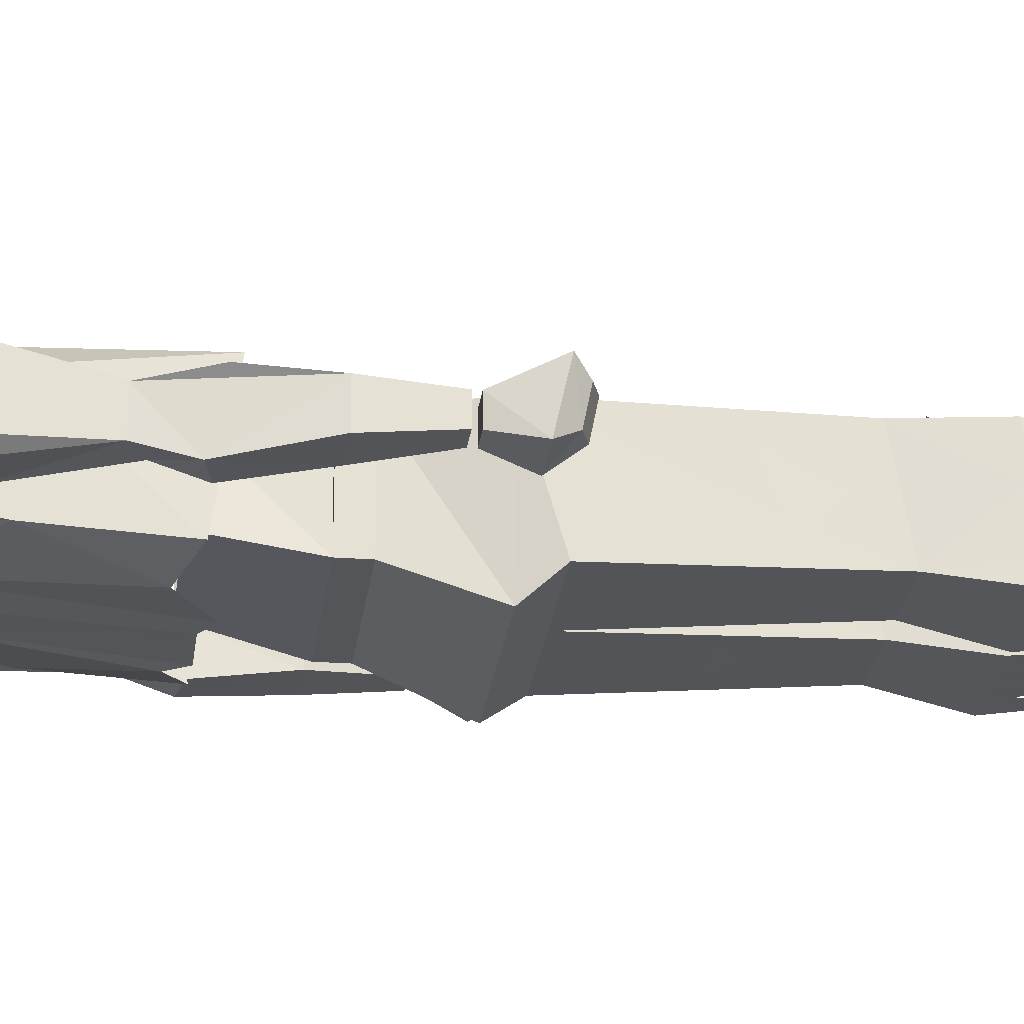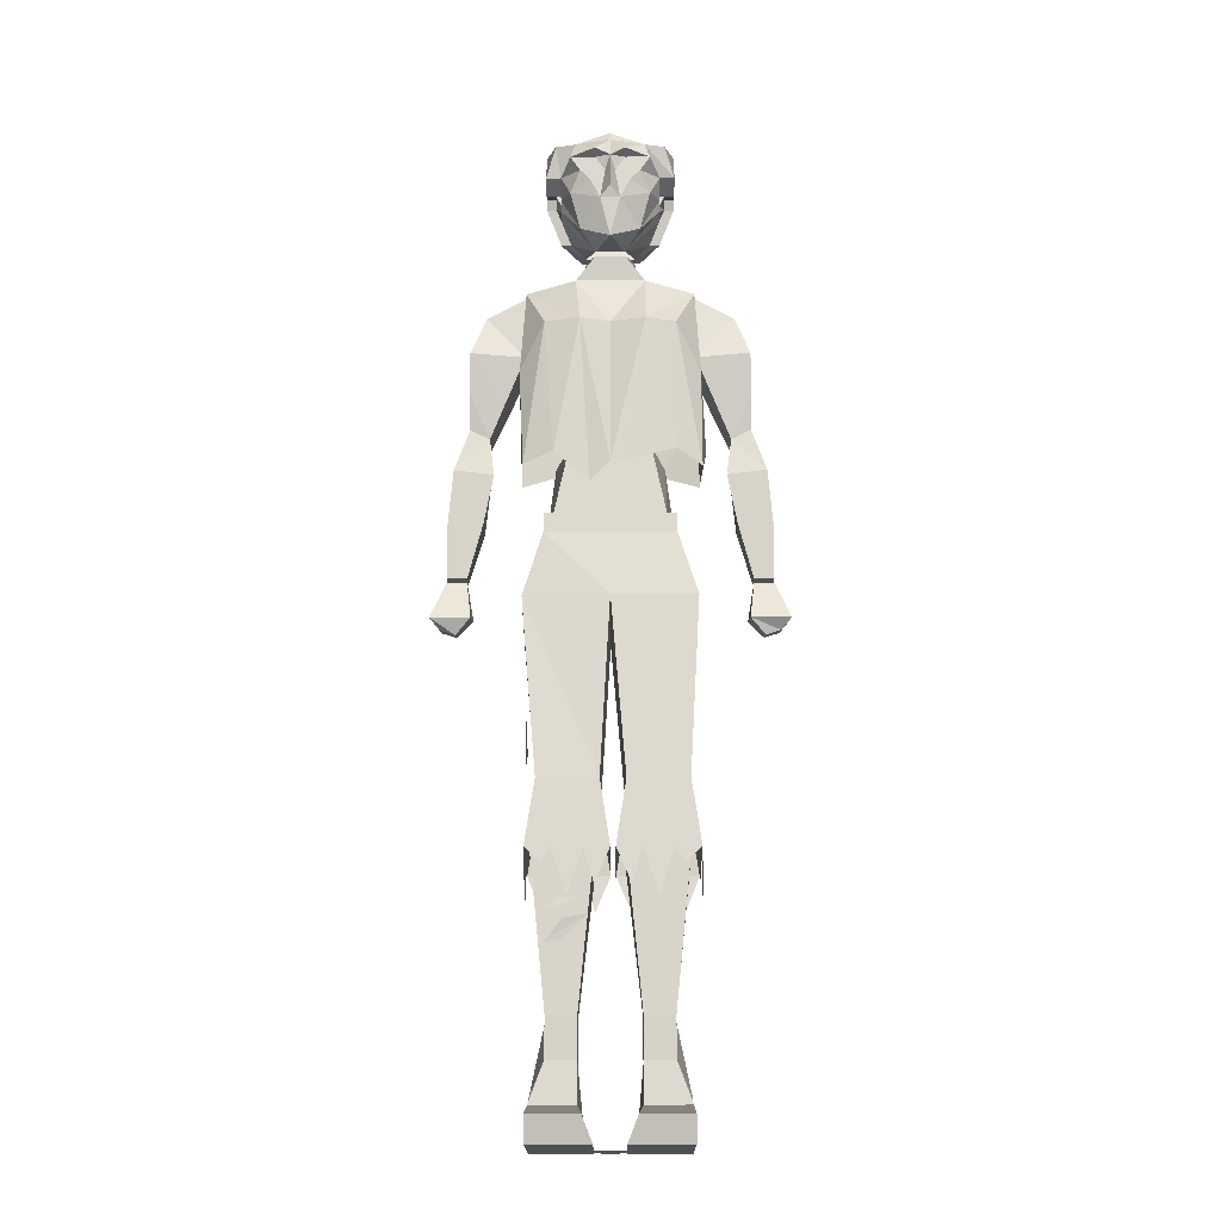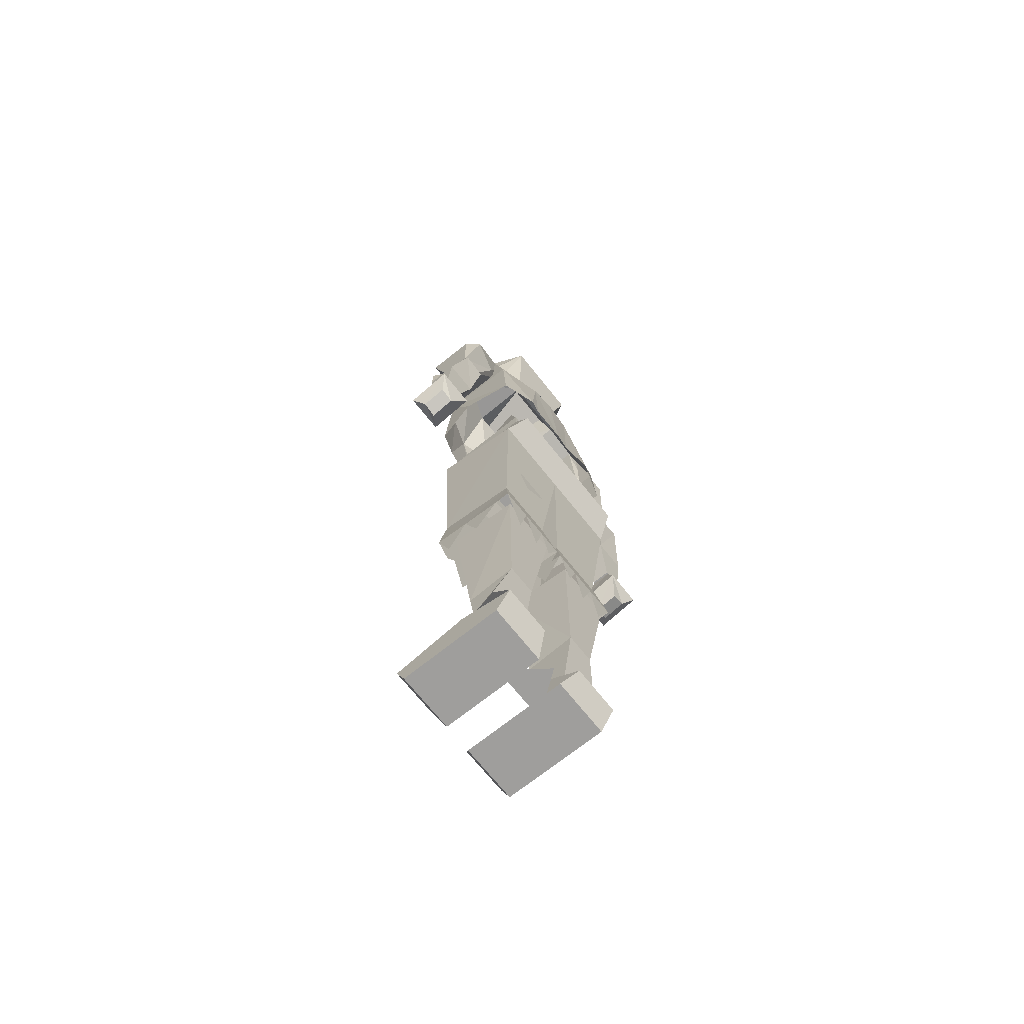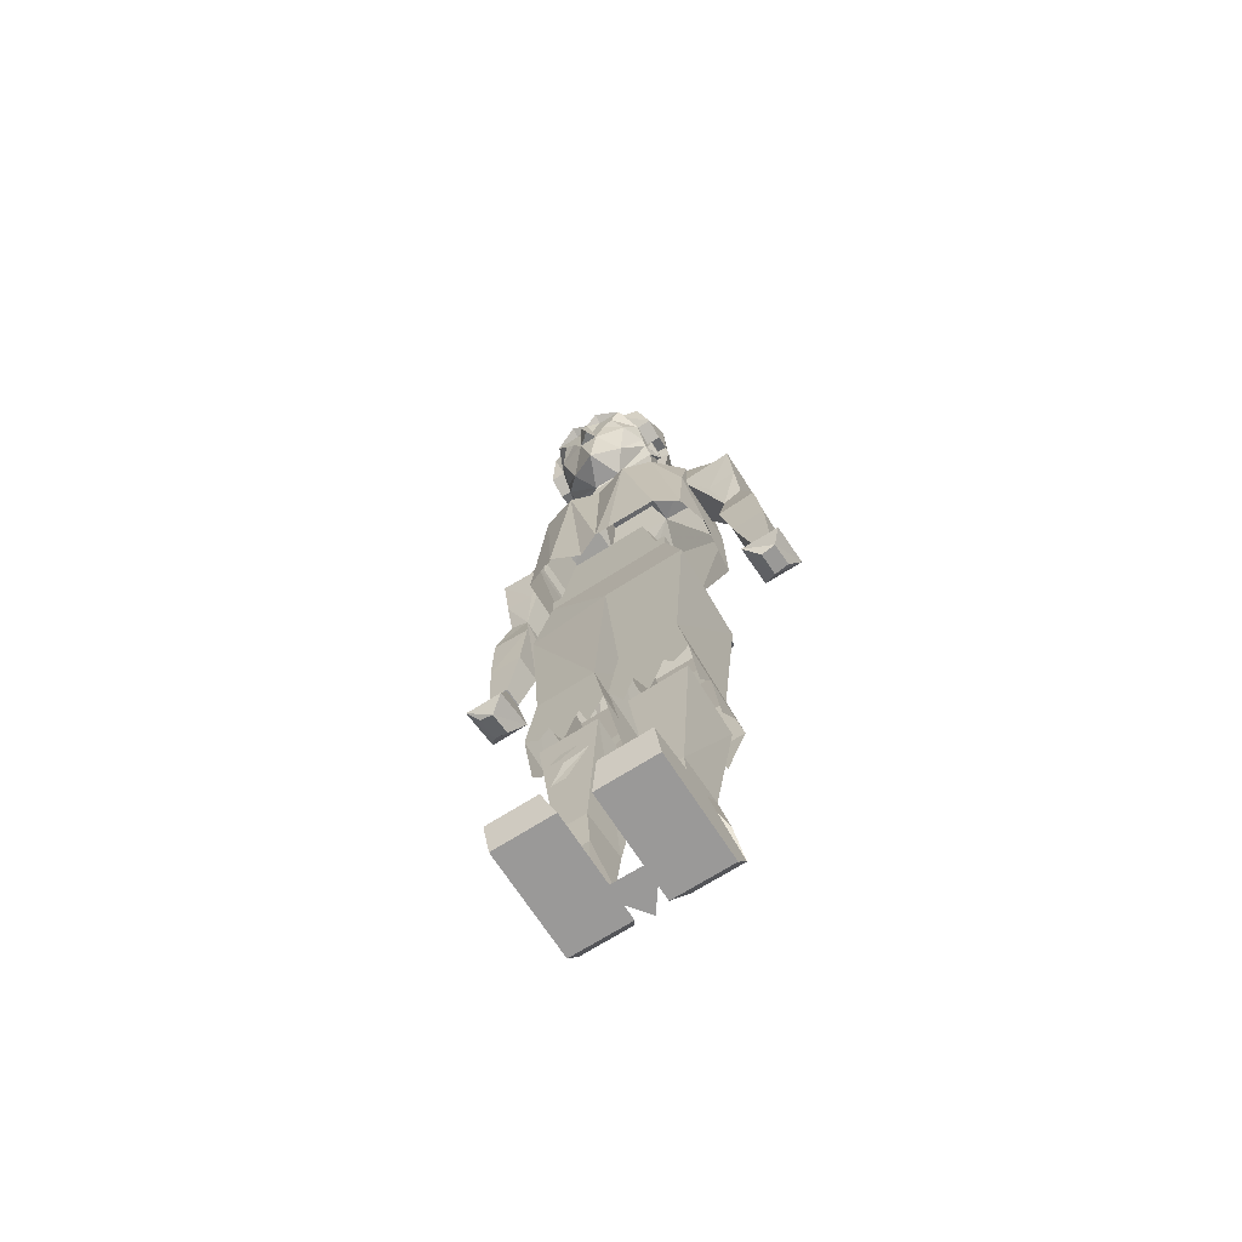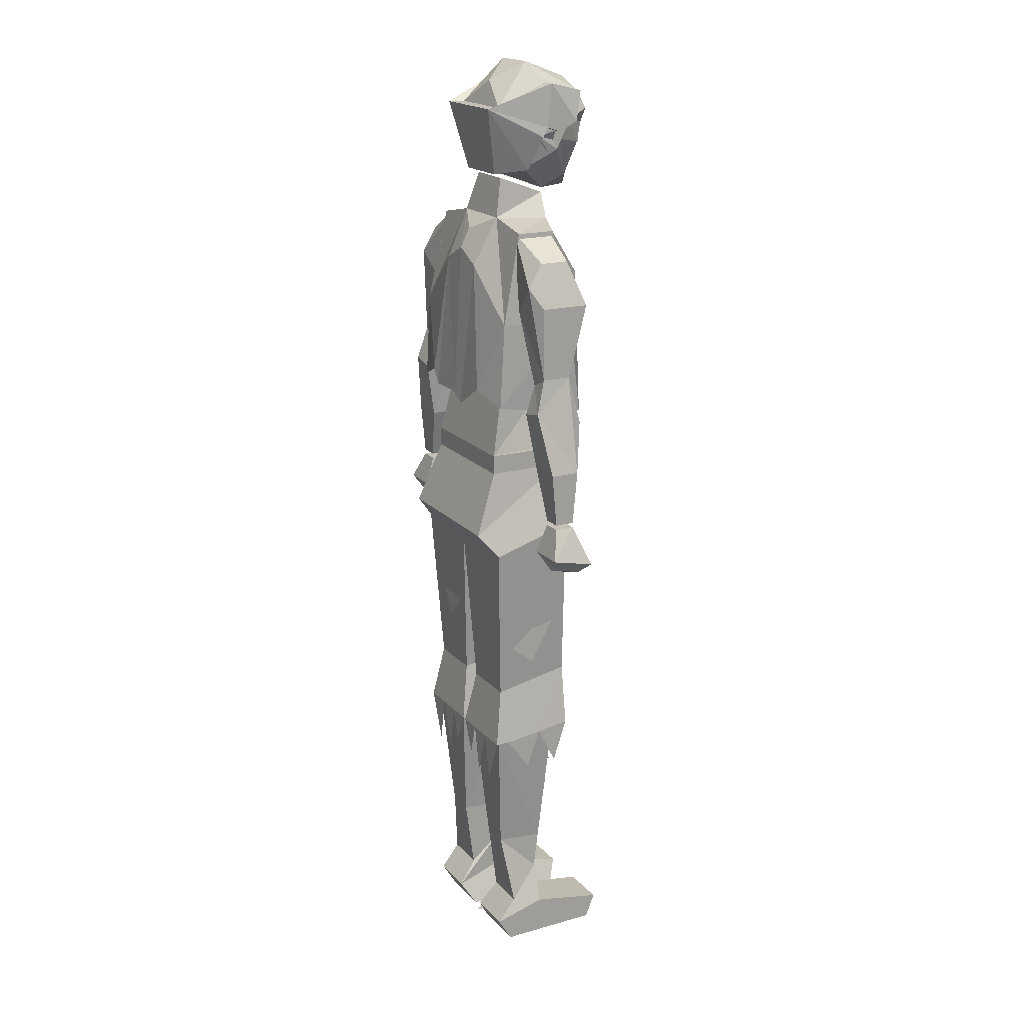
<metadata>
{"format":"obj","ext":"obj","renderer":"f3d","projection":"perspective","resolution":1024,"background":"white","views":[{"elev":-24.3,"azim":-96.8,"up":"+Z"},{"elev":-18.6,"azim":0.3,"up":"+Y"},{"elev":-70.9,"azim":128.6,"up":"+Y"},{"elev":-69.1,"azim":32.6,"up":"+Y"},{"elev":18.7,"azim":-118.3,"up":"+Y"}]}
</metadata>
<code>
v 9 193 -7
v -9 193 -7
v -8 193 -4
v 8 193 -4
v 13 198 6
v 13 189 5
v 13 187 4
v 10 180 2
v 6 179 -4
v -6 179 -4
v -10 180 2
v -13 187 4
v -13 189 5
v -13 198 6
v -10 198 6
v -5 202 4
v 0 198 -2
v 5 202 4
v 10 198 6
v 7 196 15
v 11 196 14
v 13 190 12
v 13 188 8
v 10 188 8
v 10 189 5
v 10 187 4
v 8 180 2
v 5 179 -2
v -5 179 -2
v -8 180 2
v -10 187 4
v -10 189 5
v -13 188 8
v -13 190 12
v -11 196 14
v -7 196 15
v 0 198 16
v 10 190 12
v 8 192 17
v 6 189 17
v 8 185 15
v 10 186 10
v 10 186 8
v 11 188 8
v 11 189 5
v 11 187 4
v 10 183 7
v 3 175 9
v -10 188 8
v -10 190 12
v -8 192 17
v -3 193 19
v 0 196 17
v 4 188 17
v 1 189 17
v 4 187 17
v 2 183 17
v 6 178 13
v 10 184 9
v 3 190 17
v 3 192 17
v 0 192 18
v 0 188 19
v 0 184 20
v -1 189 17
v -6 189 17
v -4 188 17
v -4 187 17
v -2 183 17
v -3 192 17
v -3 190 17
v -8 185 15
v 3 193 19
v -10 186 10
v -10 186 8
v -10 184 9
v -6 178 13
v -11 188 8
v -11 187 4
v -10 183 7
v -3 175 9
v 0 175 16
v -11 189 5
v 7 170 -4
v 5 178 -2
v 3 174 9
v 7 169 8
v 17 168 4
v 17 168 -4
v 18 149 -8
v 6 160 -9
v 0 163 -9
v 0 167 -7
v -7 170 -4
v -5 178 -2
v -3 174 9
v -7 169 8
v 0 158 12
v 7 158 14
v 13 158 12
v 18 149 8
v 18 131 -9
v 10 134 -11
v 8 131 -11
v 0 131 -11
v -6 160 -9
v -17 168 -4
v -17 168 4
v -6 158 14
v 0 128 13
v 3 128 13
v 13 131 12
v 18 128 10
v 19 134 2
v -18 149 -8
v -18 149 8
v -13 158 12
v -11 130 13
v -4 124 12
v 11 133 -5
v 8 133 8
v 11 119 8
v 13 119 -8
v -11 133 -5
v -13 119 -8
v -8 133 8
v -11 119 8
v -17 128 11
v -18 131 -9
v -11 134 -11
v -3 129 -11
v 24 137 -4
v 24 131 -6
v 24 137 2
v 17 153 6
v 17 153 -4
v 19 152 -5
v 28 139 -4
v 29 132 -6
v 25 119 -4
v 25 119 2
v 23 129 3
v 31 130 3
v 28 139 2
v 28 146 4
v 22 145 4
v 28 154 6
v 25 163 3
v 15 168 4
v 15 168 -4
v 25 158 -6
v 28 154 -4
v 32 119 2
v 32 119 -4
v 32 108 -3
v 28 108 -3
v 28 108 1
v -24 137 2
v -24 131 -6
v -24 137 -4
v -17 153 6
v -22 145 4
v -28 146 4
v -28 139 2
v -31 130 3
v -23 129 3
v -25 119 2
v -25 119 -4
v -29 132 -6
v -28 139 -4
v -19 152 -5
v -17 153 -4
v -15 168 -4
v -15 168 4
v -25 163 3
v -28 154 6
v -28 154 -4
v -32 119 2
v -32 108 1
v -28 108 1
v -28 108 -3
v -32 119 -4
v -32 108 -3
v -25 158 -6
v 25 163 -3
v -25 163 -3
v 32 107 -3
v 35 101 -5
v 27 101 -5
v 28 107 -3
v 28 107 1
v 32 107 1
v 35 99 4
v 33 97 2
v 33 98 -3
v 30 97 -3
v 27 99 4
v 30 96 2
v -32 107 1
v -28 107 1
v -28 107 -3
v -32 107 -3
v -35 101 -5
v -35 99 4
v -27 99 4
v -27 101 -5
v -30 97 -3
v -33 98 -3
v -33 97 2
v -30 96 2
v 32 108 1
v 13 119 8
v 13 115 -8
v -13 119 8
v -13 115 8
v 13 115 8
v 15 102 -13
v -13 115 -8
v -15 102 -13
v -17 102 8
v 0 102 9
v 17 102 9
v 17 97 -9
v 0 97 -9
v -17 97 -9
v -14 63 -7
v -14 66 9
v -2 66 9
v 3 63 -7
v 3 66 9
v 15 66 9
v 15 63 -7
v -2 63 -7
v 0 52 -2
v 0 51 -9
v -5 51 -9
v -10 51 -9
v -16 51 -9
v -16 51 -6
v -16 52 2
v -16 53 9
v -11 53 9
v -5 53 9
v 0 53 9
v 0 43 2
v 1 53 9
v 4 46 9
v 6 53 9
v 1 52 -2
v 1 43 2
v 9 44 9
v 12 53 9
v 14 50 9
v 17 53 9
v 17 52 2
v 17 51 -6
v 17 51 -9
v 11 51 -9
v 6 51 -9
v 1 51 -9
v 17 44 6
v 17 44 -1
v 13 41 -9
v 8 41 -9
v 4 44 -9
v 1 43 -5
v 15 51 -8
v 12 24 -6
v 6 24 -6
v 3 51 -8
v 3 53 6
v 6 23 4
v 12 23 4
v 15 53 6
v 12 15 3
v 15 9 -4
v 6 9 -4
v 6 15 3
v -6 24 -6
v -12 24 -6
v -15 51 -8
v -3 51 -8
v -3 53 6
v -6 23 4
v -6 15 3
v -6 9 -4
v -15 9 -4
v -12 15 3
v -12 23 4
v -15 53 6
v -15 7 3
v -6 7 3
v -5 4 -8
v -15 4 -8
v -15 -1 -5
v -15 -1 16
v -15 4 18
v -5 4 18
v -3 -1 16
v -3 -1 -5
v 6 89 -8
v 14 84 -8
v 9 75 -8
v 4 79 -8
v 5 87 9
v 6 80 9
v 11 76 9
v 9 83 9
v 15 82 4
v 15 82 -1
v 15 87 -6
v 15 86 -1
v 15 88 4
v 15 88 0
v 15 90 -4
v 15 90 0
v -10 76 -7
v -4 77 -7
v -8 72 -7
v -14 72 -7
v -16 74 -5
v -16 70 0
v -16 79 5
v -16 78 0
v -12 36 6
v -9 36 6
v -4 41 7
v -9 40 7
v -12 42 7
v -10 42 7
v -6 44 7
v -10 44 7
v -7 54 9
v -5 60 9
v -15 62 9
v -12 58 9
v 3 57 9
v 8 53 9
v 13 62 9
v 8 61 9
v -3 46 9
v -8 44 9
v -13 50 9
v -16 44 6
v -16 44 -1
v -12 41 -9
v -7 41 -9
v -3 44 -9
v 0 43 -5
v 6 -1 2
v -6 -1 2
v 0 -1 -6
v 3 -1 -5
v 15 -1 -5
v 15 -1 16
v 3 -1 16
v 6 7 3
v 5 4 -8
v 15 4 -8
v 15 7 3
v 15 4 18
v 5 4 18
f 1 2 3
f 1 3 4
f 1 4 5
f 1 5 6
f 1 6 7
f 1 7 8
f 1 8 9
f 1 9 2
f 2 9 10
f 2 10 11
f 2 11 12
f 2 12 13
f 2 13 14
f 2 14 3
f 3 14 15
f 3 15 16
f 3 16 17
f 3 17 4
f 4 17 18
f 4 18 19
f 4 19 5
f 5 19 20
f 5 20 21
f 5 21 22
f 5 22 23
f 5 23 6
f 6 23 24
f 6 24 25
f 6 25 7
f 7 25 26
f 7 26 27
f 7 27 8
f 8 27 28
f 8 28 9
f 9 28 29
f 9 29 10
f 10 29 11
f 11 29 30
f 11 30 31
f 11 31 12
f 12 31 13
f 13 31 32
f 13 32 33
f 13 33 14
f 14 33 34
f 14 34 35
f 14 35 36
f 14 36 15
f 15 36 16
f 16 36 37
f 16 37 18
f 16 18 17
f 38 24 23
f 38 23 22
f 38 22 20
f 38 20 39
f 38 39 40
f 38 40 41
f 38 41 42
f 38 42 24
f 24 42 43
f 24 43 44
f 24 44 25
f 25 44 45
f 25 45 26
f 26 45 46
f 26 46 47
f 26 47 27
f 27 47 48
f 27 48 28
f 20 22 21
f 33 32 49
f 33 49 34
f 34 49 50
f 34 50 35
f 35 50 36
f 36 50 51
f 36 51 52
f 36 52 53
f 36 53 37
f 37 53 20
f 37 20 18
f 18 20 19
f 54 40 55
f 54 55 56
f 54 56 40
f 40 56 41
f 41 56 57
f 41 57 58
f 41 58 42
f 42 58 59
f 42 59 43
f 43 59 46
f 43 46 44
f 44 46 45
f 40 60 55
f 55 60 61
f 55 61 62
f 55 62 63
f 55 63 64
f 55 64 57
f 55 57 56
f 65 66 67
f 65 67 68
f 65 68 69
f 65 69 64
f 65 64 63
f 65 63 62
f 65 62 70
f 65 70 71
f 65 71 66
f 66 71 70
f 66 70 51
f 66 51 50
f 66 50 72
f 66 72 68
f 66 68 67
f 73 39 20
f 73 20 53
f 73 53 62
f 73 62 61
f 73 61 39
f 39 61 40
f 40 61 60
f 53 52 62
f 62 52 70
f 70 52 51
f 74 75 76
f 74 76 77
f 74 77 72
f 74 72 50
f 74 50 49
f 74 49 75
f 75 49 78
f 75 78 79
f 75 79 76
f 76 79 80
f 76 80 81
f 76 81 77
f 77 81 82
f 77 82 69
f 77 69 72
f 72 69 68
f 29 81 30
f 30 81 80
f 30 80 31
f 31 80 79
f 31 79 83
f 31 83 32
f 32 83 78
f 32 78 49
f 59 47 46
f 47 59 48
f 48 59 58
f 48 58 82
f 48 82 81
f 83 79 78
f 57 82 58
f 82 57 69
f 84 85 86
f 84 86 87
f 84 87 88
f 84 88 89
f 84 89 90
f 84 90 91
f 84 91 92
f 84 92 93
f 84 93 94
f 84 94 85
f 85 94 95
f 85 95 96
f 85 96 86
f 86 96 97
f 86 97 87
f 87 97 98
f 87 98 99
f 87 99 88
f 88 99 100
f 88 100 101
f 88 101 89
f 89 101 90
f 90 101 102
f 90 102 103
f 90 103 91
f 91 103 104
f 91 104 105
f 91 105 92
f 92 105 106
f 92 106 94
f 92 94 93
f 96 94 97
f 97 94 107
f 97 107 108
f 97 108 109
f 97 109 98
f 98 109 110
f 98 110 99
f 99 110 111
f 99 111 112
f 99 112 100
f 100 112 113
f 100 113 101
f 101 113 114
f 101 114 102
f 96 95 94
f 108 107 115
f 108 115 116
f 108 116 117
f 108 117 109
f 109 117 118
f 109 118 119
f 109 119 110
f 120 121 122
f 120 122 123
f 120 123 124
f 124 123 125
f 124 125 126
f 126 125 127
f 126 127 121
f 121 127 122
f 117 128 118
f 128 117 116
f 128 116 129
f 129 116 115
f 129 115 130
f 130 115 106
f 130 106 131
f 131 106 105
f 94 115 107
f 115 94 106
f 132 133 134
f 132 134 135
f 132 135 136
f 132 136 137
f 132 137 138
f 132 138 139
f 132 139 133
f 133 139 140
f 133 140 134
f 134 140 141
f 134 141 142
f 134 142 143
f 134 143 144
f 134 144 145
f 134 145 146
f 134 146 135
f 135 146 147
f 135 147 148
f 135 148 149
f 135 149 150
f 135 150 136
f 136 150 137
f 137 150 151
f 137 151 138
f 138 151 152
f 138 152 144
f 138 144 139
f 139 144 153
f 139 153 154
f 139 154 140
f 140 154 155
f 140 155 156
f 140 156 141
f 141 156 157
f 141 157 153
f 141 153 142
f 142 153 143
f 143 153 144
f 158 159 160
f 158 160 161
f 158 161 162
f 158 162 163
f 158 163 164
f 158 164 165
f 158 165 166
f 158 166 167
f 158 167 168
f 158 168 159
f 159 168 169
f 159 169 160
f 160 169 170
f 160 170 171
f 160 171 172
f 160 172 161
f 161 172 173
f 161 173 174
f 161 174 175
f 161 175 176
f 161 176 162
f 162 176 163
f 163 176 164
f 164 176 177
f 164 177 170
f 164 170 169
f 164 169 178
f 164 178 165
f 165 178 166
f 166 178 167
f 167 178 179
f 167 179 180
f 167 180 168
f 168 180 181
f 168 181 182
f 168 182 169
f 169 182 178
f 178 182 183
f 178 183 179
f 179 183 181
f 179 181 180
f 177 184 170
f 170 184 171
f 171 184 173
f 171 173 172
f 146 145 147
f 147 145 144
f 147 144 152
f 147 152 185
f 147 185 148
f 148 185 149
f 149 185 150
f 150 185 151
f 151 185 152
f 174 186 175
f 175 186 176
f 176 186 177
f 177 186 184
f 184 186 173
f 173 186 174
f 187 188 189
f 187 189 190
f 187 190 191
f 187 191 192
f 187 192 193
f 187 193 188
f 188 193 194
f 188 194 195
f 188 195 196
f 188 196 189
f 189 196 197
f 189 197 191
f 189 191 190
f 193 192 191
f 193 191 197
f 193 197 194
f 194 197 198
f 194 198 195
f 195 198 196
f 196 198 197
f 199 200 201
f 199 201 202
f 199 202 203
f 199 203 204
f 199 204 205
f 199 205 200
f 200 205 201
f 201 205 206
f 201 206 203
f 201 203 202
f 206 207 208
f 206 208 203
f 203 208 204
f 204 208 209
f 204 209 210
f 204 210 205
f 205 210 206
f 206 210 207
f 207 210 209
f 207 209 208
f 182 181 183
f 156 155 211
f 156 211 157
f 157 211 153
f 153 211 154
f 154 211 155
f 212 213 123
f 212 123 125
f 212 125 214
f 212 214 215
f 212 215 216
f 212 216 213
f 213 216 217
f 213 217 218
f 213 218 123
f 123 218 125
f 125 218 214
f 214 218 215
f 215 218 219
f 215 219 220
f 215 220 221
f 215 221 216
f 216 221 222
f 216 222 217
f 217 222 223
f 217 223 224
f 217 224 219
f 217 219 218
f 224 225 219
f 219 225 220
f 220 225 226
f 220 226 227
f 220 227 228
f 220 228 221
f 221 228 224
f 221 224 229
f 221 229 230
f 221 230 231
f 221 231 222
f 222 231 223
f 223 231 232
f 223 232 229
f 223 229 224
f 224 233 226
f 224 226 225
f 228 233 224
f 233 228 234
f 233 234 235
f 233 235 236
f 233 236 237
f 233 237 226
f 226 237 238
f 226 238 239
f 226 239 240
f 226 240 227
f 227 240 241
f 227 241 242
f 227 242 243
f 227 243 228
f 228 243 244
f 228 244 234
f 234 244 245
f 246 247 248
f 246 248 230
f 246 230 249
f 246 249 250
f 248 251 252
f 248 252 231
f 248 231 230
f 252 253 254
f 252 254 231
f 231 254 255
f 231 255 232
f 232 255 256
f 232 256 257
f 232 257 258
f 232 258 259
f 232 259 229
f 229 259 260
f 229 260 249
f 229 249 230
f 254 261 255
f 255 262 256
f 257 263 258
f 258 264 259
f 259 265 260
f 260 266 249
f 267 268 269
f 267 269 270
f 270 269 271
f 271 269 272
f 271 272 273
f 271 273 274
f 274 273 267
f 267 273 268
f 268 273 275
f 268 275 276
f 268 276 277
f 268 277 269
f 269 277 278
f 269 278 272
f 272 278 275
f 272 275 273
f 279 280 281
f 279 281 282
f 279 282 283
f 279 283 284
f 279 284 285
f 279 285 286
f 279 286 280
f 280 286 287
f 280 287 288
f 280 288 289
f 280 289 281
f 281 289 290
f 290 289 283
f 283 289 284
f 284 289 288
f 284 288 285
f 285 288 291
f 285 291 292
f 285 292 293
f 285 293 286
f 286 293 294
f 286 294 287
f 287 294 288
f 288 294 291
f 291 294 295
f 291 295 296
f 291 296 297
f 291 297 292
f 292 297 298
f 292 298 299
f 292 299 300
f 292 300 293
f 293 300 295
f 293 295 294
f 301 302 303
f 301 303 304
f 305 306 307
f 305 307 308
f 309 310 311
f 309 311 312
f 313 314 315
f 313 315 316
f 317 318 319
f 317 319 320
f 321 322 323
f 321 323 324
f 325 326 327
f 325 327 328
f 329 330 331
f 329 331 332
f 333 334 335
f 333 335 336
f 337 338 339
f 337 339 340
f 243 341 244
f 242 342 243
f 241 343 242
f 240 344 241
f 239 345 240
f 237 346 238
f 236 347 237
f 235 348 236
f 234 349 235
f 350 351 352
f 353 354 355
f 353 355 356
f 353 356 357
f 353 357 358
f 353 358 354
f 354 358 359
f 354 359 360
f 354 360 355
f 355 360 361
f 355 361 362
f 355 362 356
f 356 362 357
f 357 362 361
f 357 361 360
f 357 360 278
f 357 278 358
f 358 278 277
f 358 277 359
f 359 277 276
f 359 276 275
f 359 275 360
f 360 275 278
f 295 300 299
f 295 299 296
f 296 299 298
f 296 298 297

</code>
